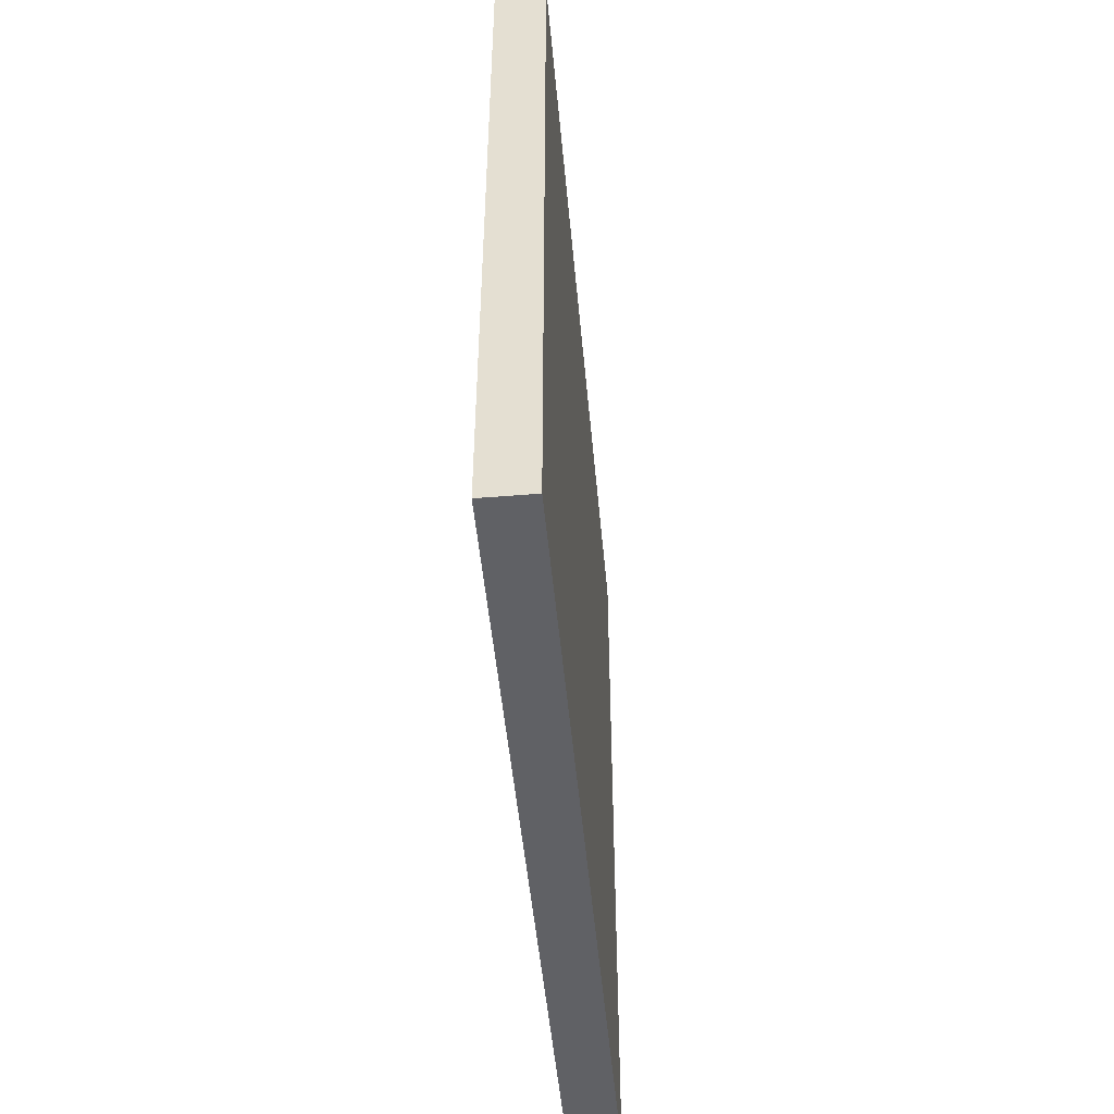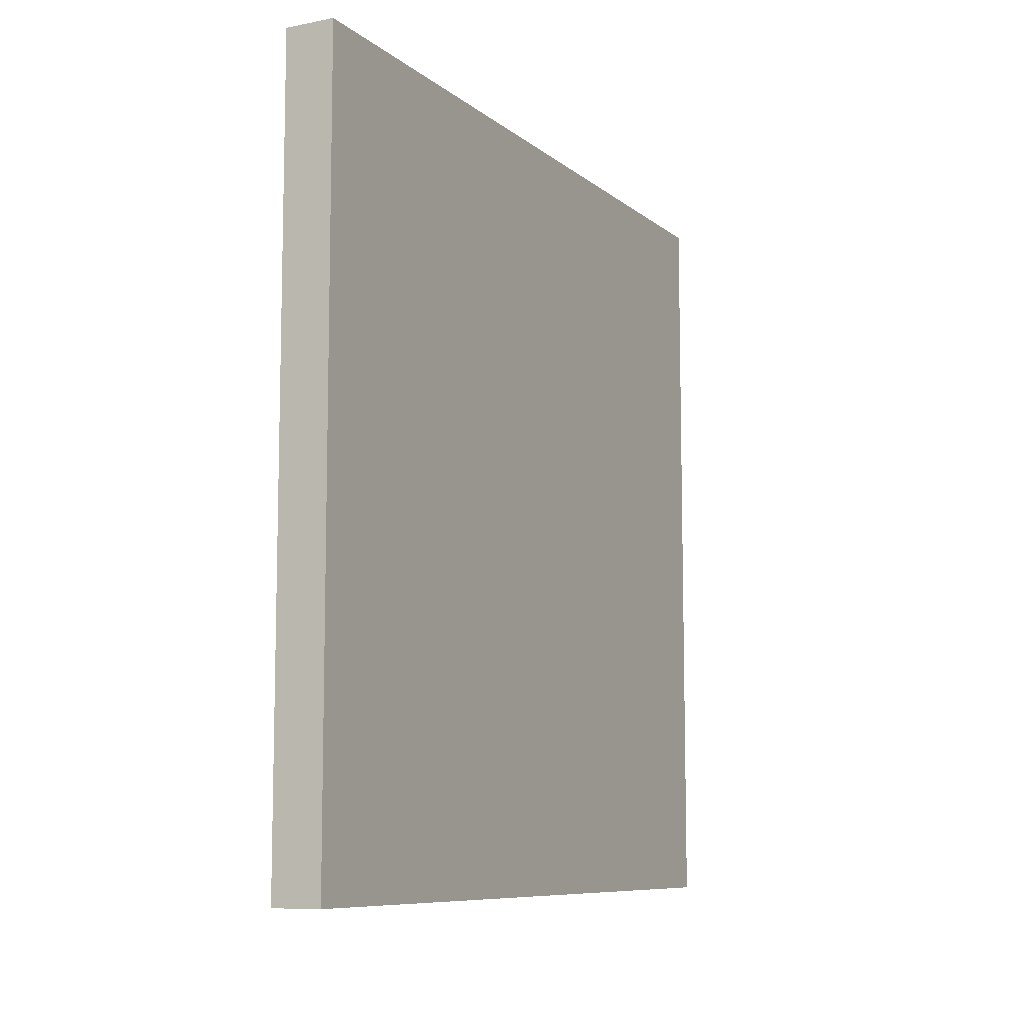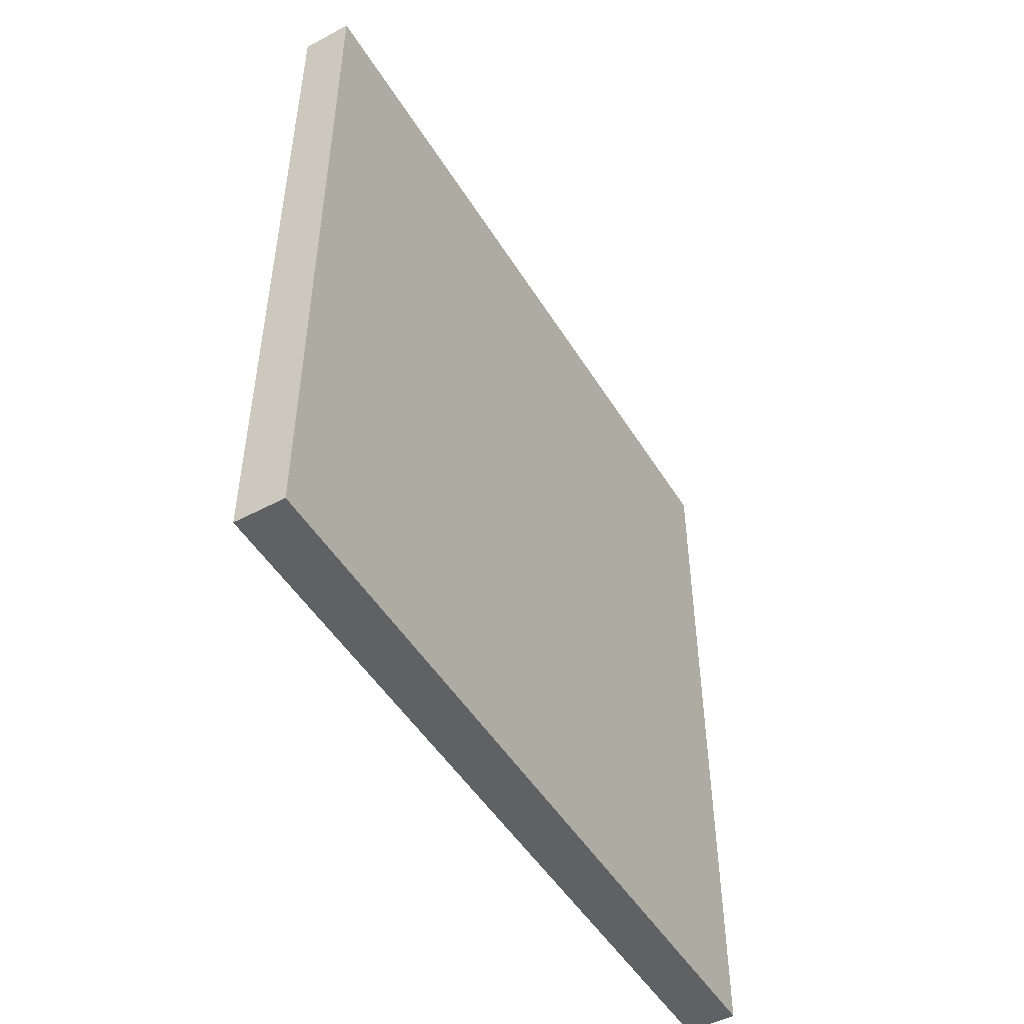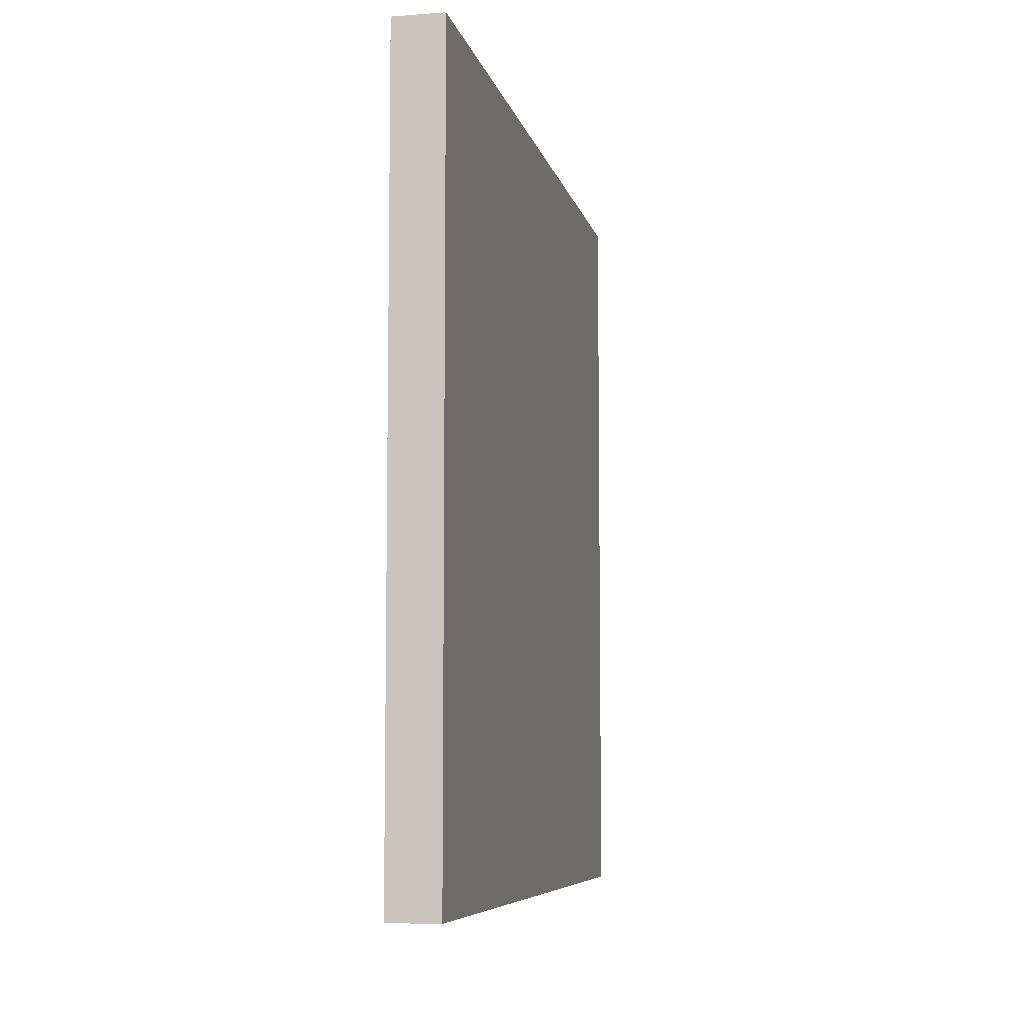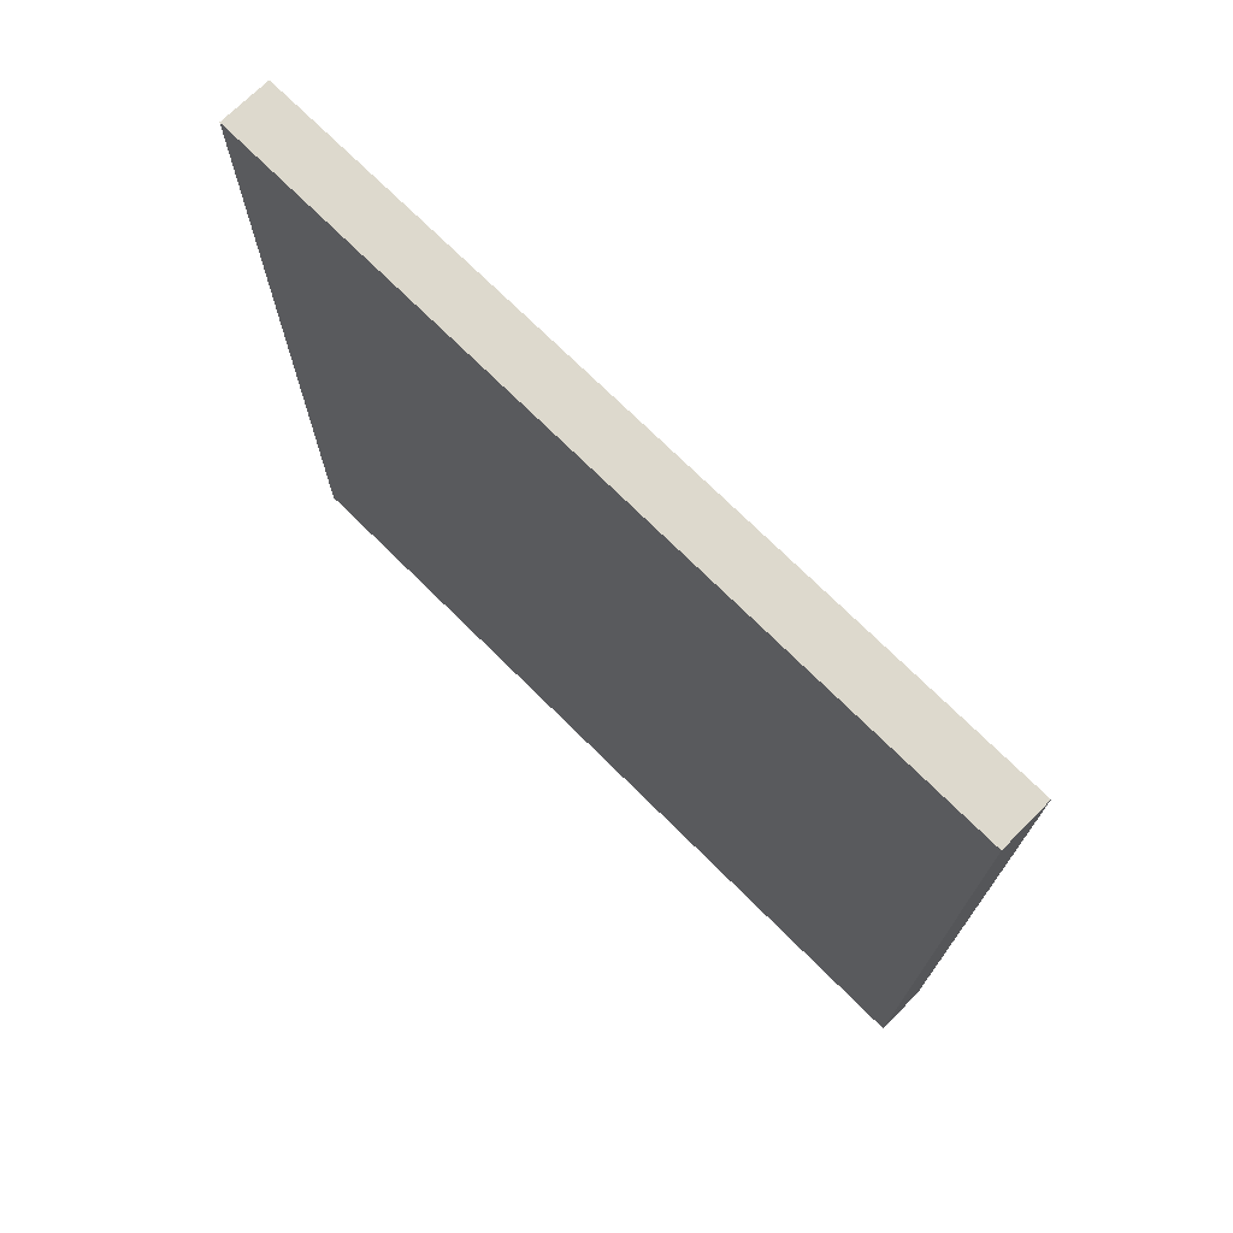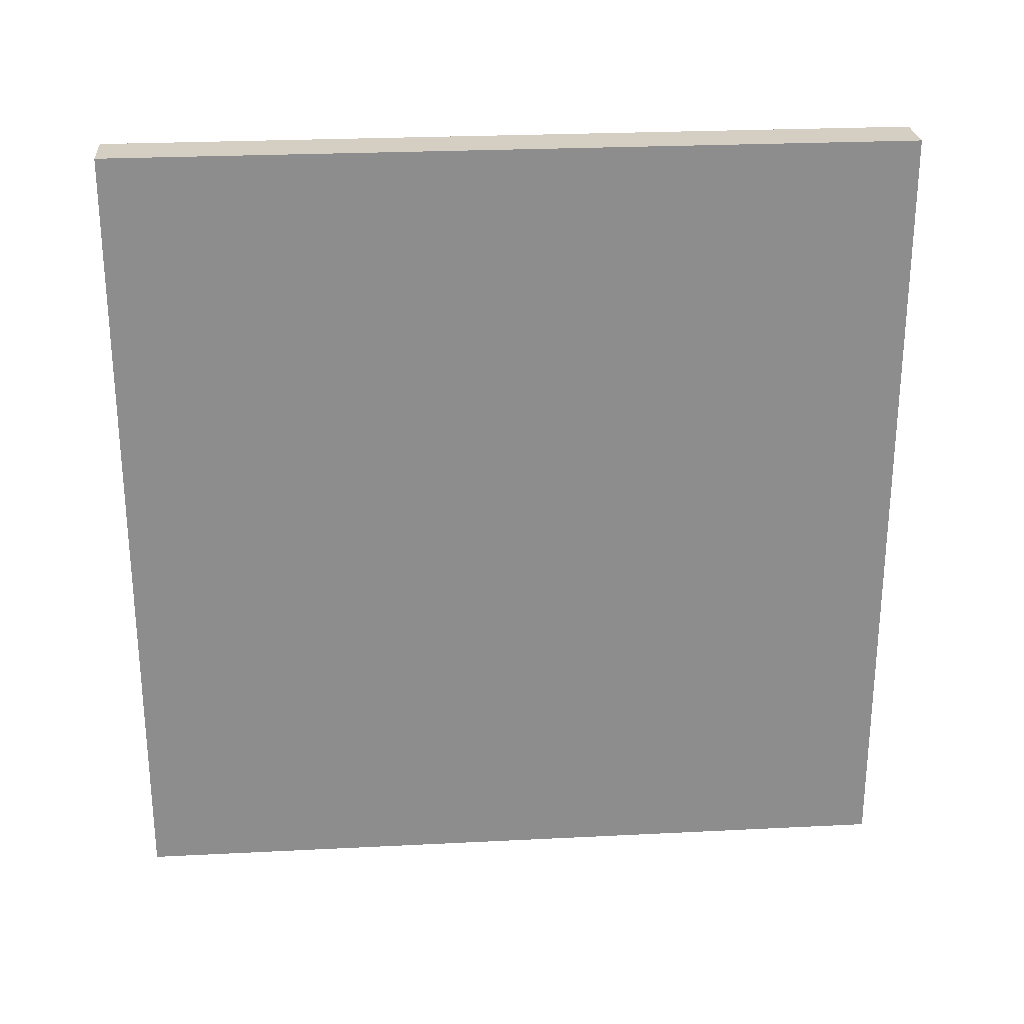
<metadata>
{"format":"obj","ext":"obj","renderer":"f3d","projection":"perspective","resolution":1024,"background":"white","views":[{"elev":-49.6,"azim":5.2,"up":"+Y"},{"elev":-8.8,"azim":27.7,"up":"+Y"},{"elev":-49.4,"azim":-149.5,"up":"+Z"},{"elev":-7.1,"azim":12.1,"up":"+Z"},{"elev":71.9,"azim":-45.1,"up":"+Z"},{"elev":25.7,"azim":85.4,"up":"+Y"}]}
</metadata>
<code>
v -0.0008 -0.0125 -0.0125
v -0.0008 -0.0125 0.0125
v -0.0008 0.0125 -0.0125
v -0.0008 0.0125 0.0125
v 0.0008 -0.0125 -0.0125
v 0.0008 0.0125 -0.0125
v 0.0008 -0.0125 0.0125
v 0.0008 0.0125 0.0125
g ascii
f 1 2 3
f 4 3 2
f 5 6 7
f 8 7 6
f 1 5 2
f 7 2 5
f 3 4 6
f 8 6 4
f 1 3 5
f 6 5 3
f 2 7 4
f 8 4 7

</code>
